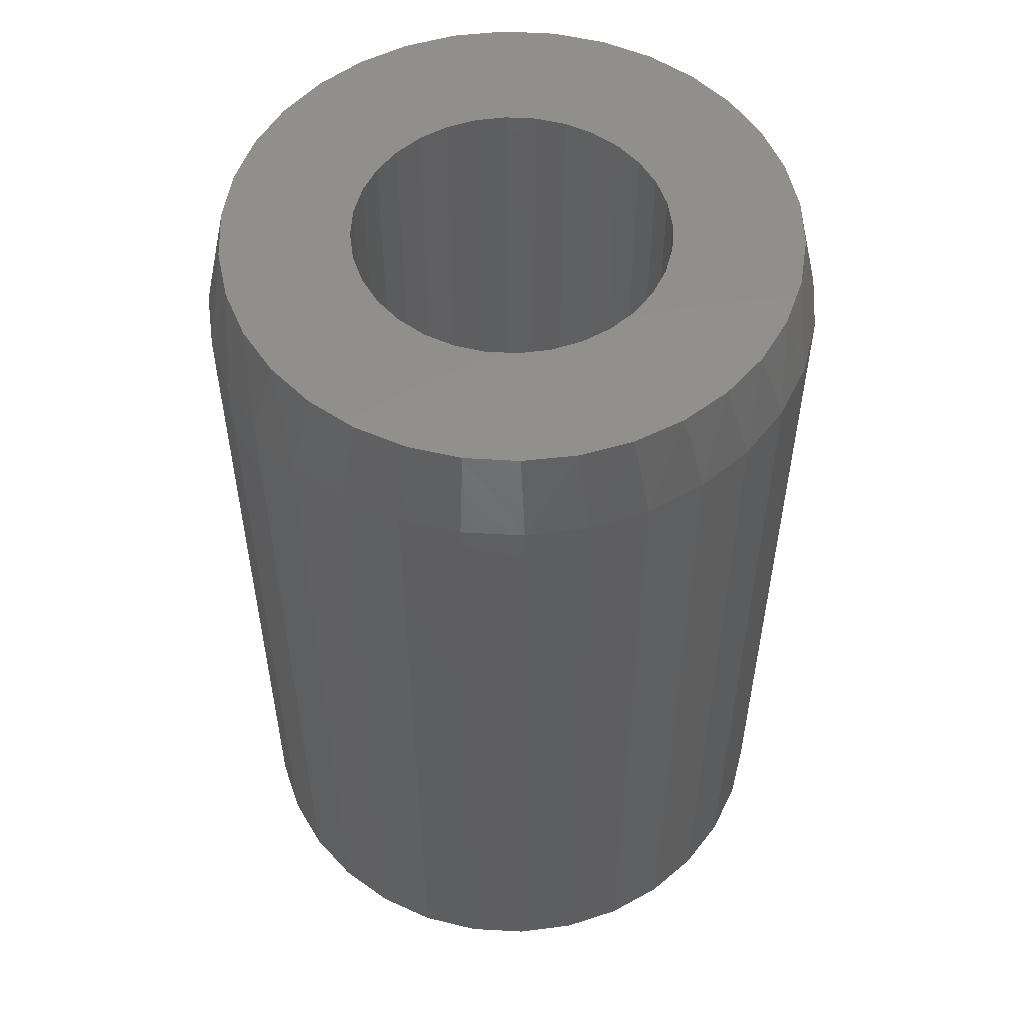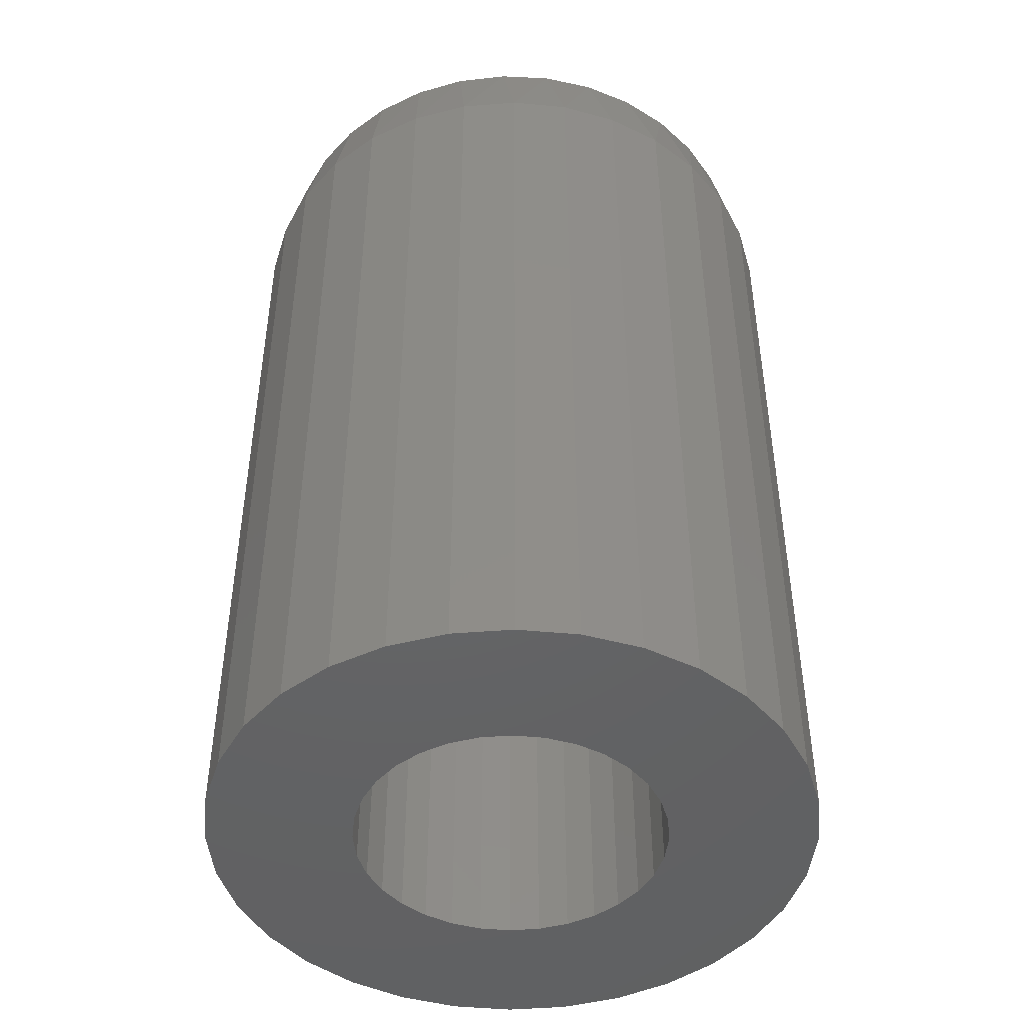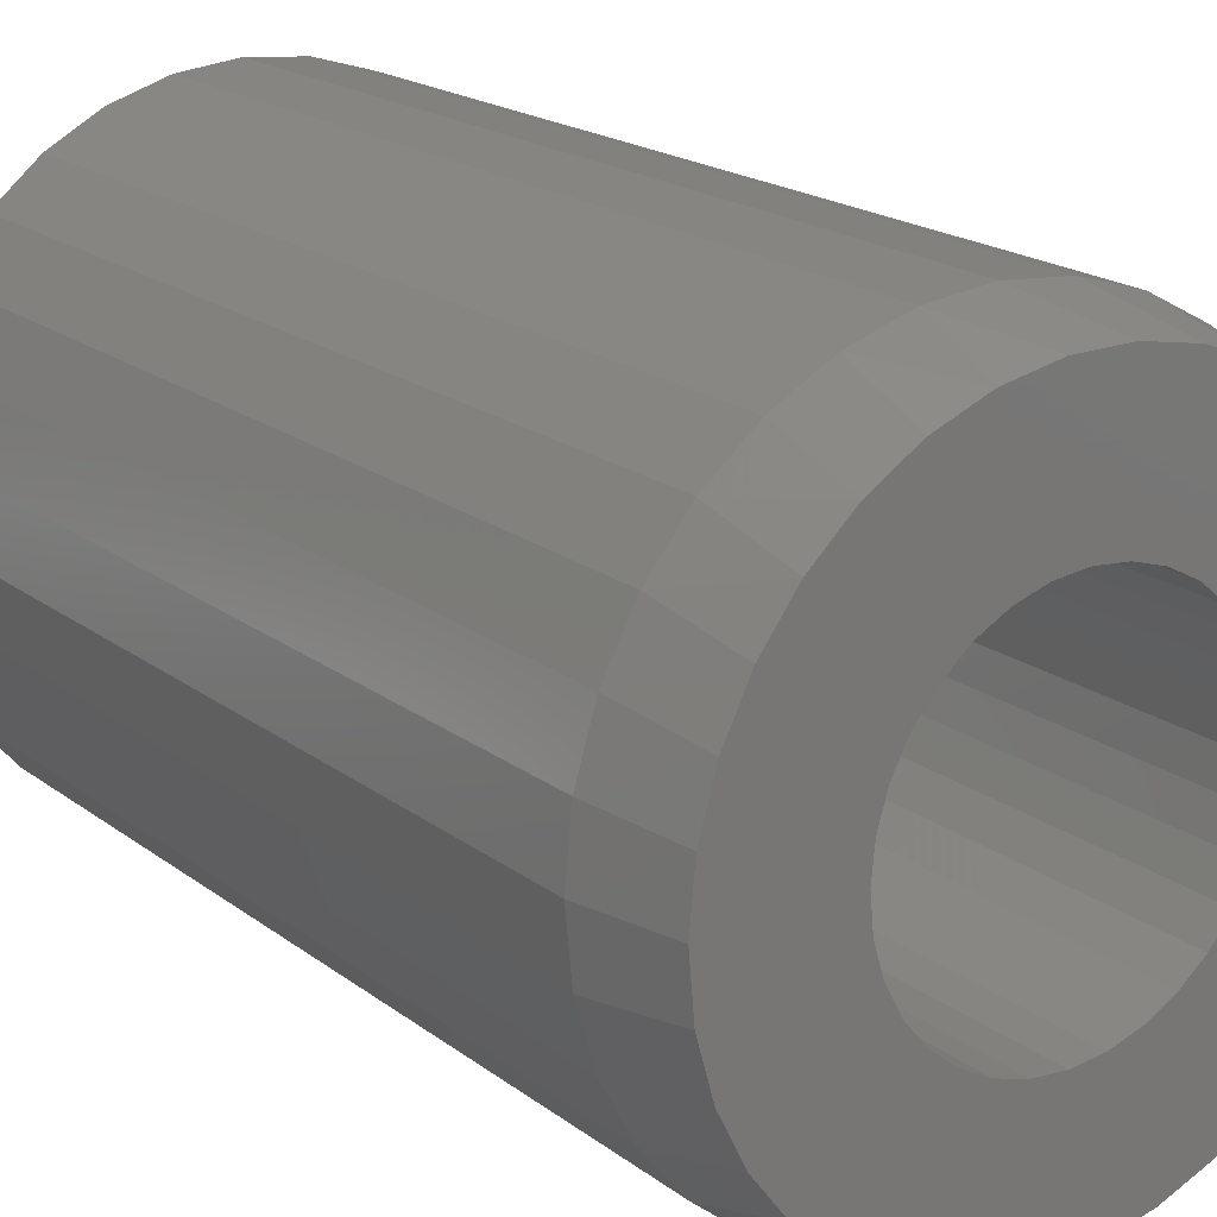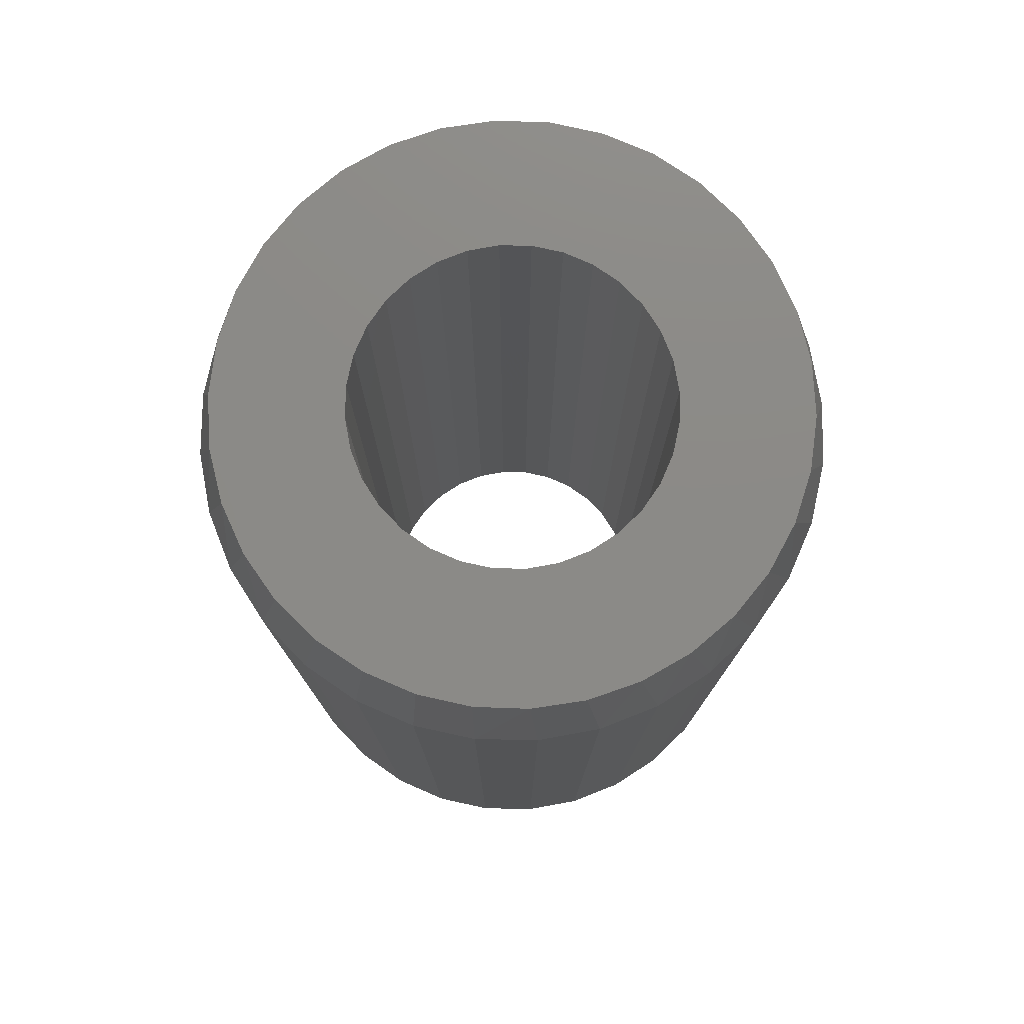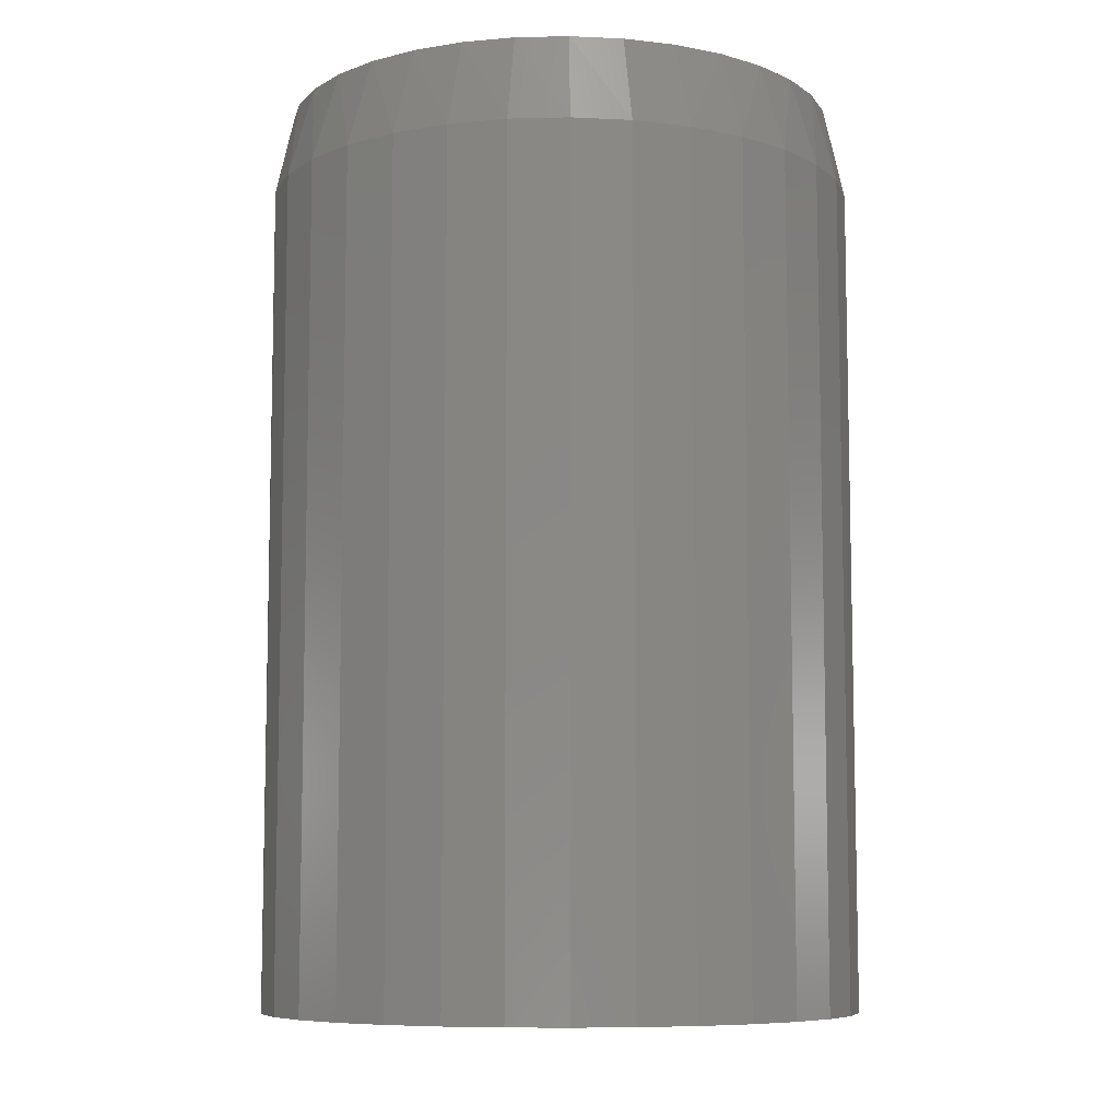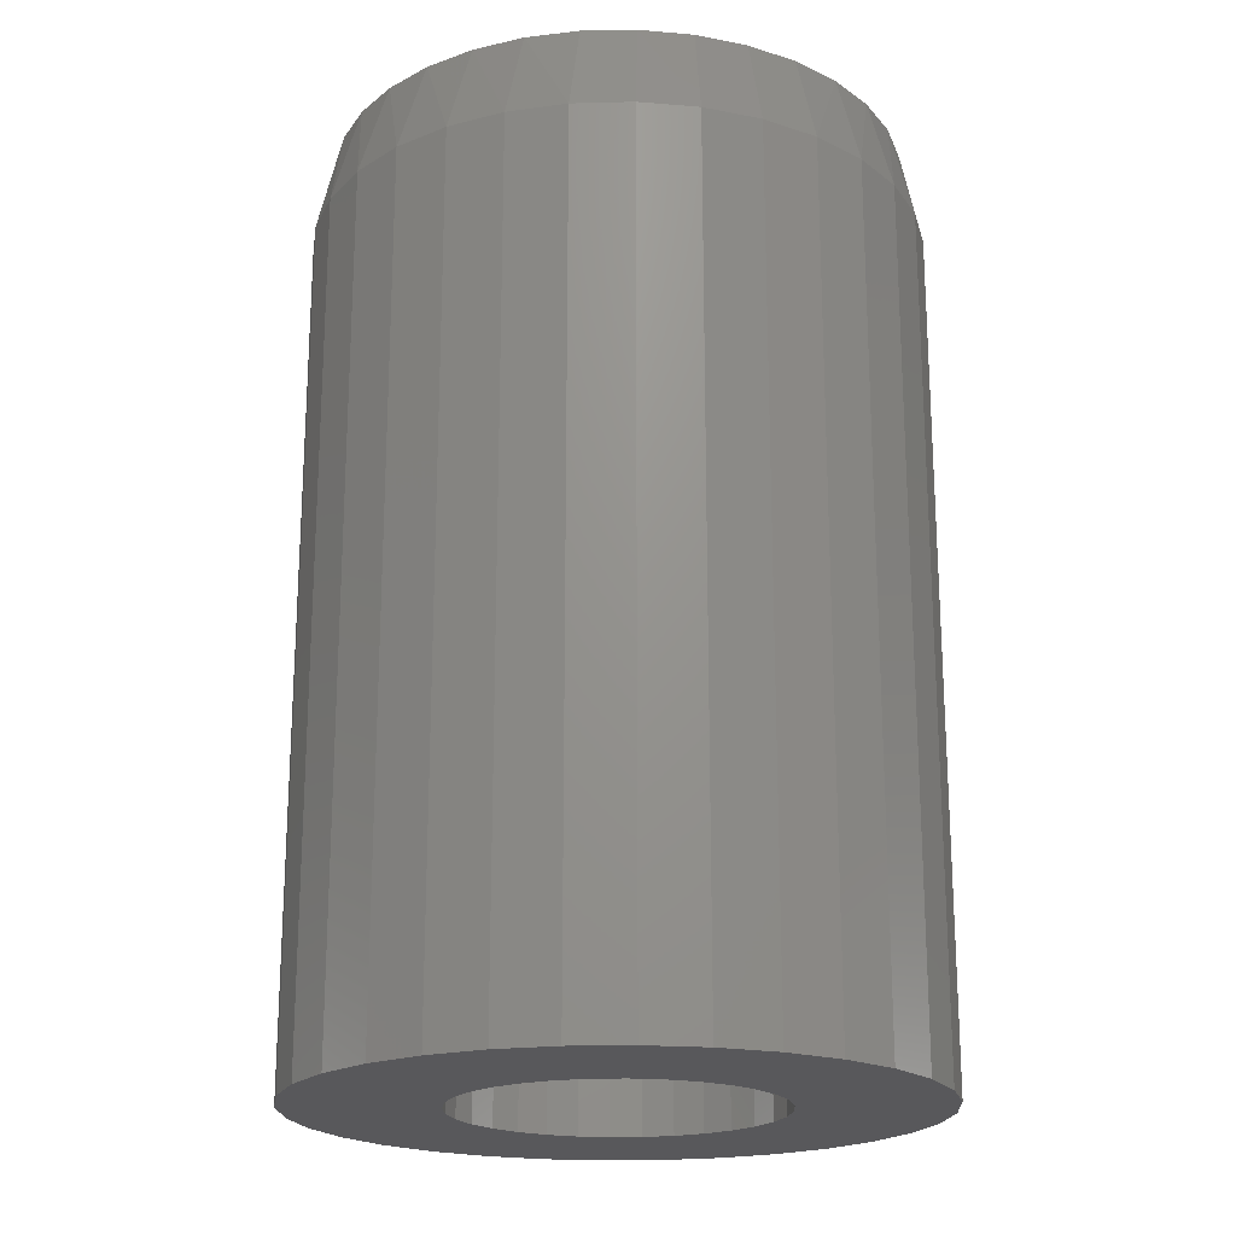
<metadata>
{"format":"stl","ext":"stl","renderer":"f3d","projection":"perspective","resolution":1024,"background":"white","views":[{"elev":53.8,"azim":-81.0,"up":"+Z"},{"elev":-46.0,"azim":-45.5,"up":"+Z"},{"elev":19.2,"azim":-35.9,"up":"+Y"},{"elev":77.7,"azim":107.9,"up":"+Z"},{"elev":-8.1,"azim":88.1,"up":"+Z"},{"elev":-20.2,"azim":-104.2,"up":"+Z"}]}
</metadata>
<code>
# stl→obj: 162 verts, 324 faces
v -0.1315 0.2435 0
v -0.1561 0.2411 0.75
v -0.1561 0.2411 0
v -0.1798 0.2339 0.75
v -0.1798 0.2339 0
v -0.2017 0.2222 0.75
v -0.2017 0.2222 0
v -0.2208 0.2065 0.75
v -0.2208 0.2065 0
v -0.2365 0.1874 0.75
v -0.2365 0.1874 0
v -0.2482 0.1655 0.75
v -0.2482 0.1655 0
v -0.2554 0.1418 0.75
v -0.2554 0.1418 0
v -0.2578 0.1172 0.75
v -0.2578 0.1172 0
v -0.1315 0.2435 0.75
v -0.1069 0.2411 0
v -0.1069 0.2411 0.75
v -0.08316 0.2339 0
v -0.08316 0.2339 0.75
v -0.06132 0.2222 0
v -0.06132 0.2222 0.75
v -0.04218 0.2065 0
v -0.04218 0.2065 0.75
v -0.02647 0.1874 0
v -0.02647 0.1874 0.75
v -0.0148 0.1655 0
v -0.0148 0.1655 0.75
v -0.007608 0.1418 0
v -0.007608 0.1418 0.75
v -0.005181 0.1172 0
v -0.005181 0.1172 0.75
v -0.1315 -0.009128 0
v -0.1069 -0.006701 0.75
v -0.1069 -0.006701 0
v -0.08316 0.0004869 0.75
v -0.08316 0.0004869 0
v -0.06132 0.01216 0.75
v -0.06132 0.01216 0
v -0.04218 0.02787 0.75
v -0.04218 0.02787 0
v -0.02647 0.04701 0.75
v -0.02647 0.04701 0
v -0.0148 0.06885 0.75
v -0.0148 0.06885 0
v -0.007608 0.09254 0.75
v -0.007608 0.09254 0
v -0.1315 -0.009128 0.75
v -0.1561 -0.006701 0
v -0.1561 -0.006701 0.75
v -0.1798 0.0004869 0
v -0.1798 0.0004869 0.75
v -0.2017 0.01216 0
v -0.2017 0.01216 0.75
v -0.2208 0.02787 0
v -0.2208 0.02787 0.75
v -0.2365 0.04701 0
v -0.2365 0.04701 0.75
v -0.2482 0.06885 0
v -0.2482 0.06885 0.75
v -0.2554 0.09254 0
v -0.2554 0.09254 0.75
v -0.3703 0.1649 0
v 0.09584 0.2108 0
v -0.3338 0.2532 0
v -0.3033 0.2902 0
v -0.2662 0.3207 0
v -0.2239 0.3433 0
v -0.178 0.3572 0
v -0.1303 0.3619 0
v -0.08252 0.3572 0
v -0.03661 0.3433 0
v 0.005705 0.3207 0
v 0.04279 0.2902 0
v 0.07323 0.2532 0
v -0.3564 0.2108 0
v -0.3564 0.02353 0
v -0.3703 0.06944 0
v -0.3338 -0.01878 0
v -0.3033 -0.05587 0
v 0.07323 -0.01878 0
v 0.04279 -0.05587 0
v 0.005705 -0.0863 0
v -0.03661 -0.1089 0
v -0.08252 -0.1228 0
v -0.1303 -0.1275 0
v -0.178 -0.1228 0
v -0.2239 -0.1089 0
v -0.2662 -0.0863 0
v 0.09584 0.02353 0
v -0.375 0.1172 0
v 0.1098 0.1649 0
v 0.1145 0.1172 0
v 0.1098 0.06944 0
v -0.3555 0.1593 0.75
v 0.03905 0.2715 0.75
v 0.06453 0.2378 0.75
v 0.06453 -0.003425 0.75
v 0.03905 -0.03716 0.75
v 0.007807 0.3 0.75
v -0.02814 0.3223 0.75
v -0.06756 0.3376 0.75
v -0.1091 0.3453 0.75
v -0.1514 0.3453 0.75
v -0.193 0.3376 0.75
v -0.2324 0.3223 0.75
v -0.2683 0.3 0.75
v -0.2996 0.2715 0.75
v -0.3251 0.2378 0.75
v -0.3439 0.2 0.75
v -0.3251 -0.003423 0.75
v -0.2996 -0.03716 0.75
v -0.3439 0.03442 0.75
v -0.2683 -0.06565 0.75
v -0.2324 -0.0879 0.75
v -0.193 -0.1032 0.75
v -0.1514 -0.1109 0.75
v -0.1091 -0.1109 0.75
v -0.06756 -0.1032 0.75
v -0.02814 -0.08791 0.75
v 0.007807 -0.06565 0.75
v -0.3594 0.1172 0.75
v -0.3555 0.07509 0.75
v 0.08338 0.2 0.75
v 0.09495 0.1593 0.75
v 0.09885 0.1172 0.75
v 0.09495 0.07509 0.75
v 0.08338 0.03442 0.75
v 0.1145 0.1172 0.6797
v 0.1098 0.06944 0.6797
v 0.09584 0.02353 0.6797
v 0.07323 -0.01878 0.6797
v 0.04279 -0.05587 0.6797
v 0.005705 -0.0863 0.6797
v -0.03661 -0.1089 0.6797
v -0.08252 -0.1228 0.6797
v -0.1303 -0.1275 0.6797
v -0.178 -0.1228 0.6797
v -0.2239 -0.1089 0.6797
v -0.2662 -0.0863 0.6797
v -0.3033 -0.05587 0.6797
v -0.3338 -0.01878 0.6797
v -0.3564 0.02353 0.6797
v -0.3703 0.06944 0.6797
v -0.375 0.1172 0.6797
v -0.3703 0.1649 0.6797
v -0.3564 0.2108 0.6797
v -0.3338 0.2532 0.6797
v -0.3033 0.2902 0.6797
v -0.2662 0.3207 0.6797
v -0.2239 0.3433 0.6797
v -0.178 0.3572 0.6797
v -0.1303 0.3619 0.6797
v -0.08252 0.3572 0.6797
v -0.03661 0.3433 0.6797
v 0.005705 0.3207 0.6797
v 0.04279 0.2902 0.6797
v 0.07323 0.2532 0.6797
v 0.09584 0.2108 0.6797
v 0.1098 0.1649 0.6797
f 1 2 3
f 3 2 4
f 3 4 5
f 5 4 6
f 5 6 7
f 7 6 8
f 7 8 9
f 9 8 10
f 9 10 11
f 11 10 12
f 11 12 13
f 13 12 14
f 13 14 15
f 15 14 16
f 15 16 17
f 2 1 18
f 18 1 19
f 18 19 20
f 20 19 21
f 20 21 22
f 22 21 23
f 22 23 24
f 24 23 25
f 24 25 26
f 26 25 27
f 26 27 28
f 28 27 29
f 28 29 30
f 30 29 31
f 30 31 32
f 32 31 33
f 32 33 34
f 35 36 37
f 37 36 38
f 37 38 39
f 39 38 40
f 39 40 41
f 41 40 42
f 41 42 43
f 43 42 44
f 43 44 45
f 45 44 46
f 45 46 47
f 47 46 48
f 47 48 49
f 49 48 34
f 49 34 33
f 36 35 50
f 50 35 51
f 50 51 52
f 52 51 53
f 52 53 54
f 54 53 55
f 54 55 56
f 56 55 57
f 56 57 58
f 58 57 59
f 58 59 60
f 60 59 61
f 60 61 62
f 62 61 63
f 62 63 64
f 64 63 17
f 64 17 16
f 13 65 11
f 66 25 23
f 1 67 68
f 1 68 69
f 1 69 70
f 1 70 71
f 1 71 72
f 1 72 73
f 1 73 74
f 1 74 75
f 1 75 76
f 1 76 77
f 1 77 19
f 67 1 3
f 67 3 5
f 67 5 7
f 67 7 78
f 79 80 61
f 79 61 59
f 79 59 57
f 79 57 55
f 79 55 81
f 81 55 53
f 81 53 51
f 81 51 35
f 81 35 82
f 35 83 84
f 35 84 85
f 35 85 86
f 35 86 87
f 35 87 88
f 35 88 89
f 35 89 90
f 35 90 91
f 35 91 82
f 77 66 23
f 77 23 21
f 77 21 19
f 83 35 37
f 83 37 39
f 83 39 41
f 83 41 43
f 83 43 92
f 7 9 78
f 78 9 11
f 78 11 65
f 17 93 15
f 15 93 65
f 15 65 13
f 61 80 63
f 63 80 93
f 63 93 17
f 29 27 94
f 94 27 25
f 94 25 66
f 33 31 95
f 95 31 29
f 95 29 94
f 47 49 96
f 96 49 33
f 96 33 95
f 43 45 92
f 92 45 47
f 92 47 96
f 97 12 10
f 98 20 99
f 99 20 22
f 99 22 24
f 38 36 100
f 101 100 36
f 18 20 98
f 18 98 102
f 18 102 103
f 18 103 104
f 18 104 105
f 18 105 106
f 18 106 107
f 18 107 108
f 18 108 109
f 18 109 110
f 18 110 2
f 111 112 6
f 111 6 4
f 111 4 2
f 111 2 110
f 113 114 52
f 113 52 54
f 113 54 56
f 113 56 58
f 113 58 115
f 50 52 114
f 50 114 116
f 50 116 117
f 50 117 118
f 50 118 119
f 50 119 120
f 50 120 121
f 50 121 122
f 50 122 123
f 50 123 101
f 50 101 36
f 97 10 112
f 112 10 8
f 112 8 6
f 12 97 14
f 14 97 124
f 14 124 16
f 16 124 64
f 64 124 125
f 64 125 62
f 62 125 60
f 60 125 115
f 60 115 58
f 99 24 126
f 126 24 26
f 126 26 127
f 127 26 28
f 127 28 30
f 127 30 128
f 128 30 32
f 128 32 34
f 128 34 129
f 129 34 48
f 129 48 46
f 129 46 130
f 130 46 44
f 130 44 42
f 130 42 100
f 100 42 40
f 100 40 38
f 95 131 96
f 96 131 132
f 96 132 92
f 92 132 133
f 92 133 83
f 83 133 134
f 83 134 84
f 84 134 135
f 84 135 85
f 85 135 136
f 85 136 86
f 86 136 137
f 86 137 87
f 87 137 138
f 87 138 88
f 88 138 139
f 88 139 89
f 89 139 140
f 89 140 90
f 90 140 141
f 90 141 91
f 91 141 142
f 91 142 82
f 82 142 143
f 82 143 81
f 81 143 144
f 81 144 79
f 79 144 145
f 79 145 80
f 80 145 146
f 80 146 93
f 93 146 147
f 93 147 65
f 65 147 148
f 65 148 78
f 78 148 149
f 78 149 67
f 67 149 150
f 67 150 68
f 68 150 151
f 68 151 69
f 69 151 152
f 69 152 70
f 70 152 153
f 70 153 71
f 71 153 154
f 71 154 72
f 72 154 155
f 72 155 73
f 73 155 156
f 73 156 74
f 74 156 157
f 74 157 75
f 75 157 158
f 75 158 76
f 76 158 159
f 76 159 77
f 77 159 160
f 77 160 66
f 66 160 161
f 66 161 94
f 94 161 162
f 94 162 95
f 95 162 131
f 162 161 126
f 161 160 99
f 126 161 99
f 160 159 98
f 99 160 98
f 159 158 102
f 98 159 102
f 158 157 103
f 102 158 103
f 157 156 104
f 103 157 104
f 156 155 105
f 104 156 105
f 155 154 106
f 105 155 106
f 154 153 107
f 106 154 107
f 153 152 108
f 107 153 108
f 152 151 109
f 108 152 109
f 151 150 110
f 109 151 110
f 150 149 111
f 110 150 111
f 149 148 112
f 111 149 112
f 112 148 97
f 97 148 147
f 97 147 124
f 126 127 162
f 162 127 128
f 162 128 131
f 146 145 115
f 145 144 113
f 115 145 113
f 144 143 114
f 113 144 114
f 143 142 116
f 114 143 116
f 142 141 117
f 116 142 117
f 141 140 118
f 117 141 118
f 140 139 119
f 118 140 119
f 139 138 120
f 119 139 120
f 138 137 121
f 120 138 121
f 137 136 122
f 121 137 122
f 136 135 123
f 122 136 123
f 135 134 101
f 123 135 101
f 134 133 100
f 101 134 100
f 133 132 130
f 100 133 130
f 130 132 129
f 129 132 131
f 129 131 128
f 115 125 146
f 146 125 124
f 146 124 147

</code>
